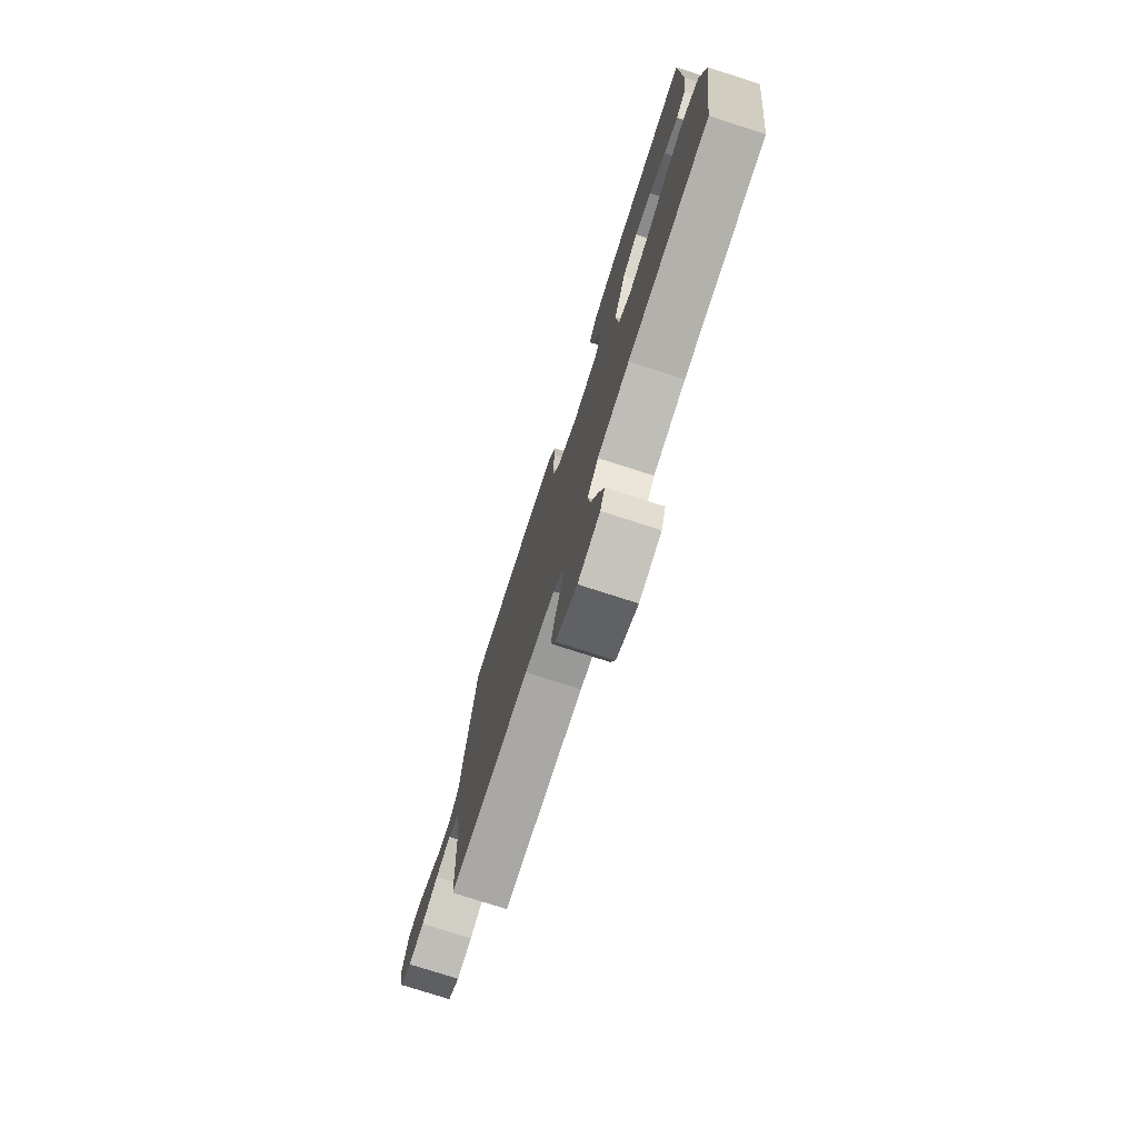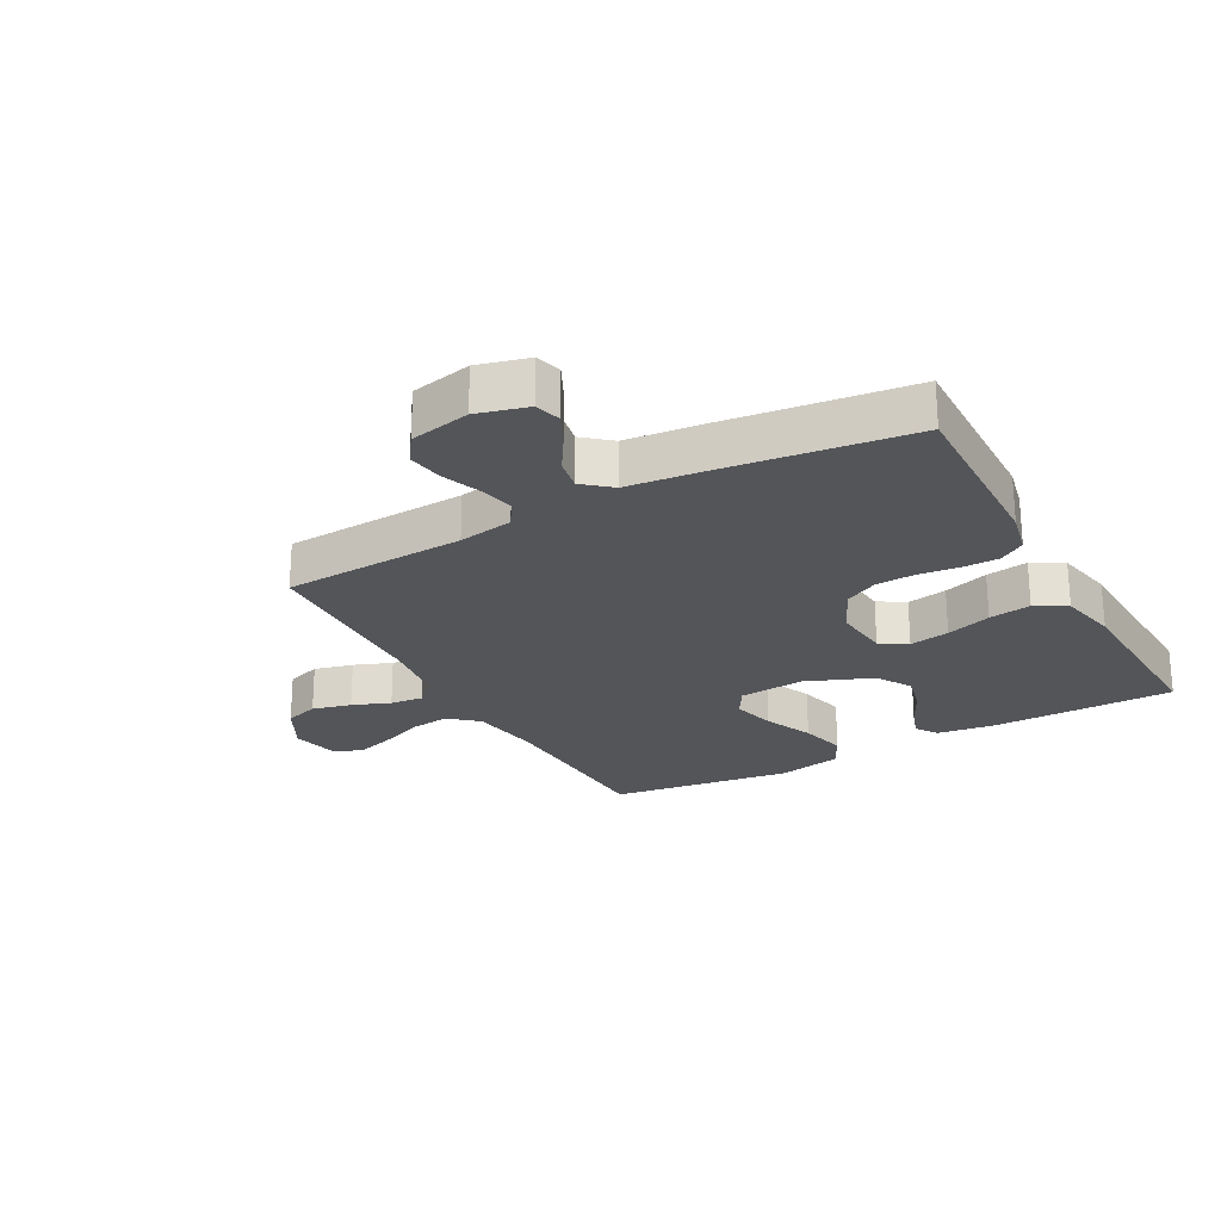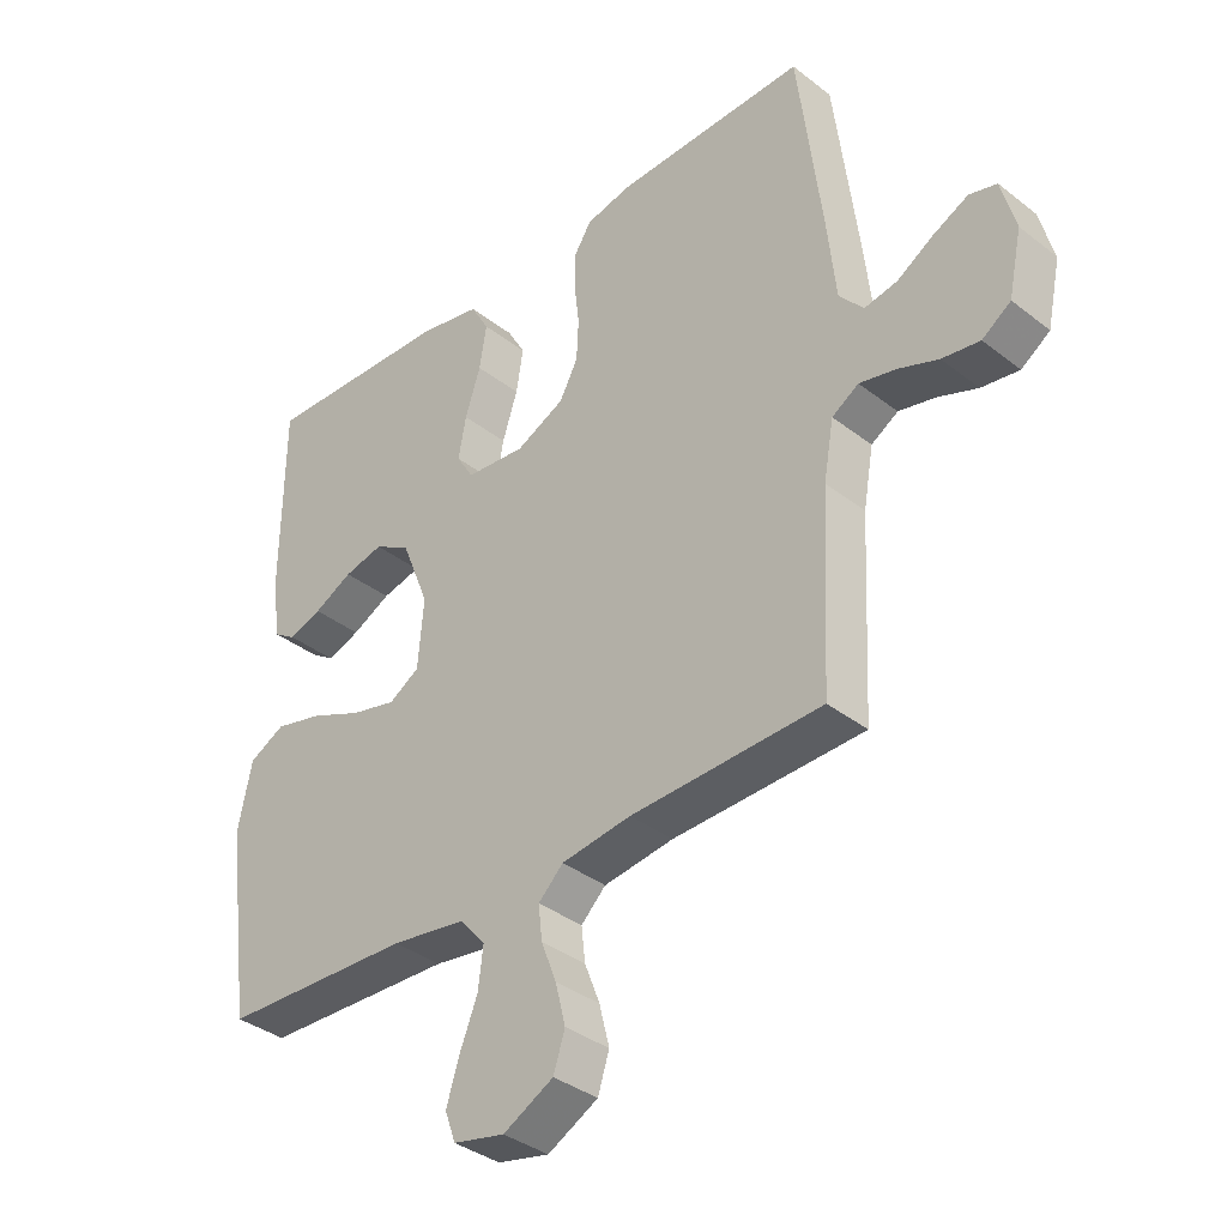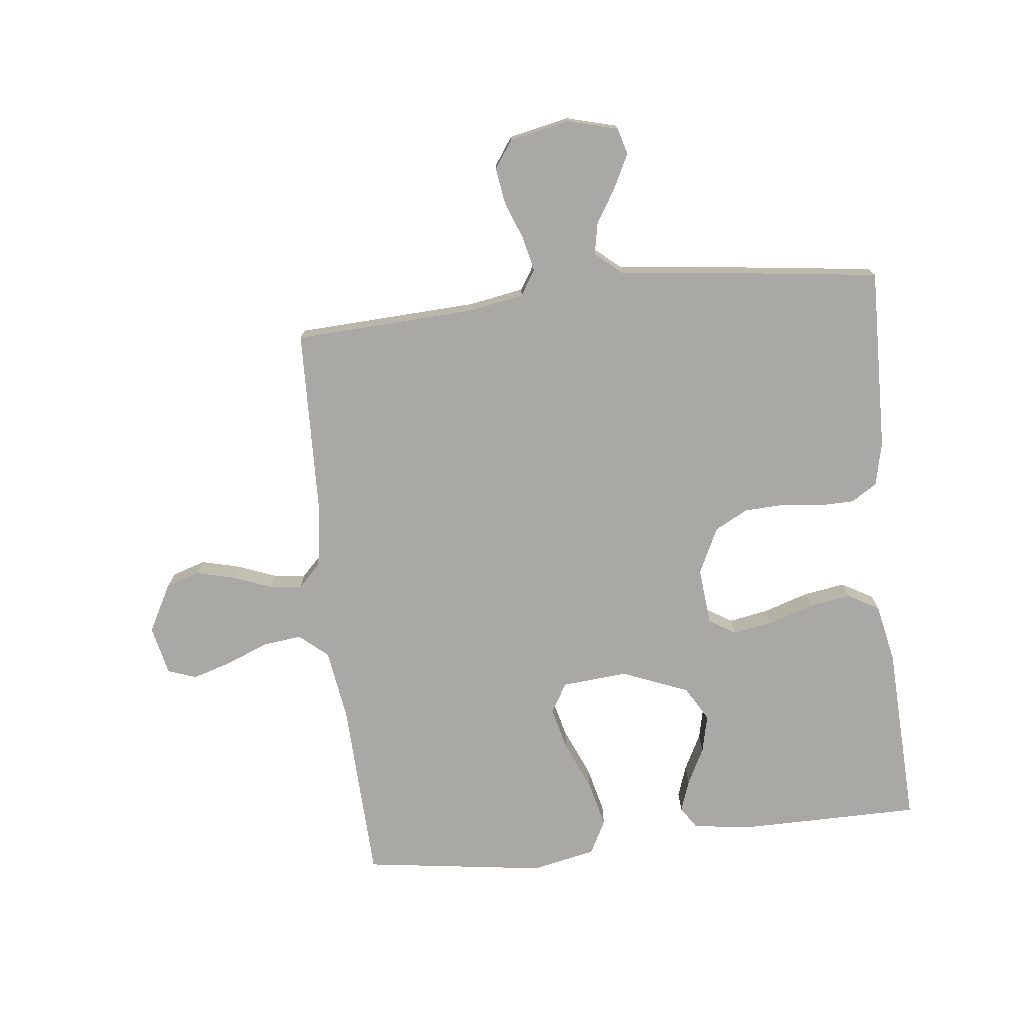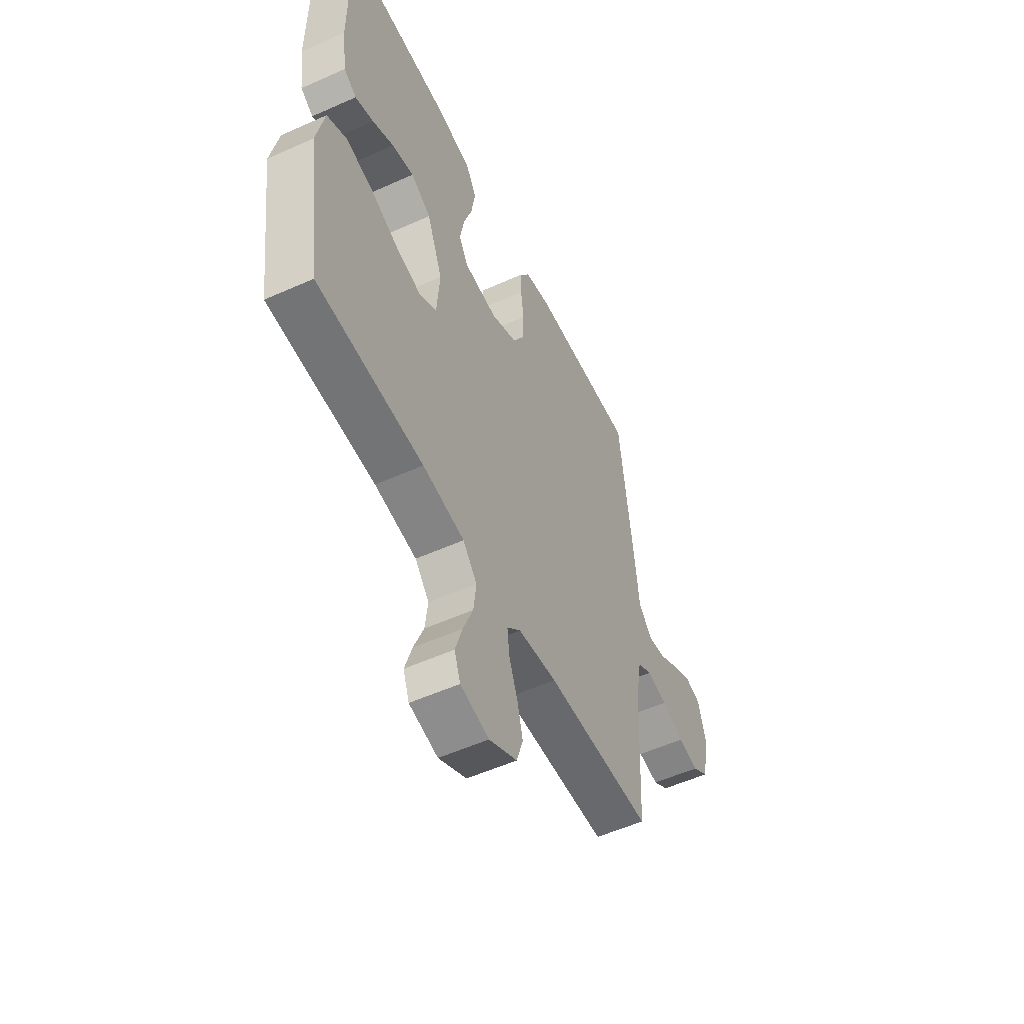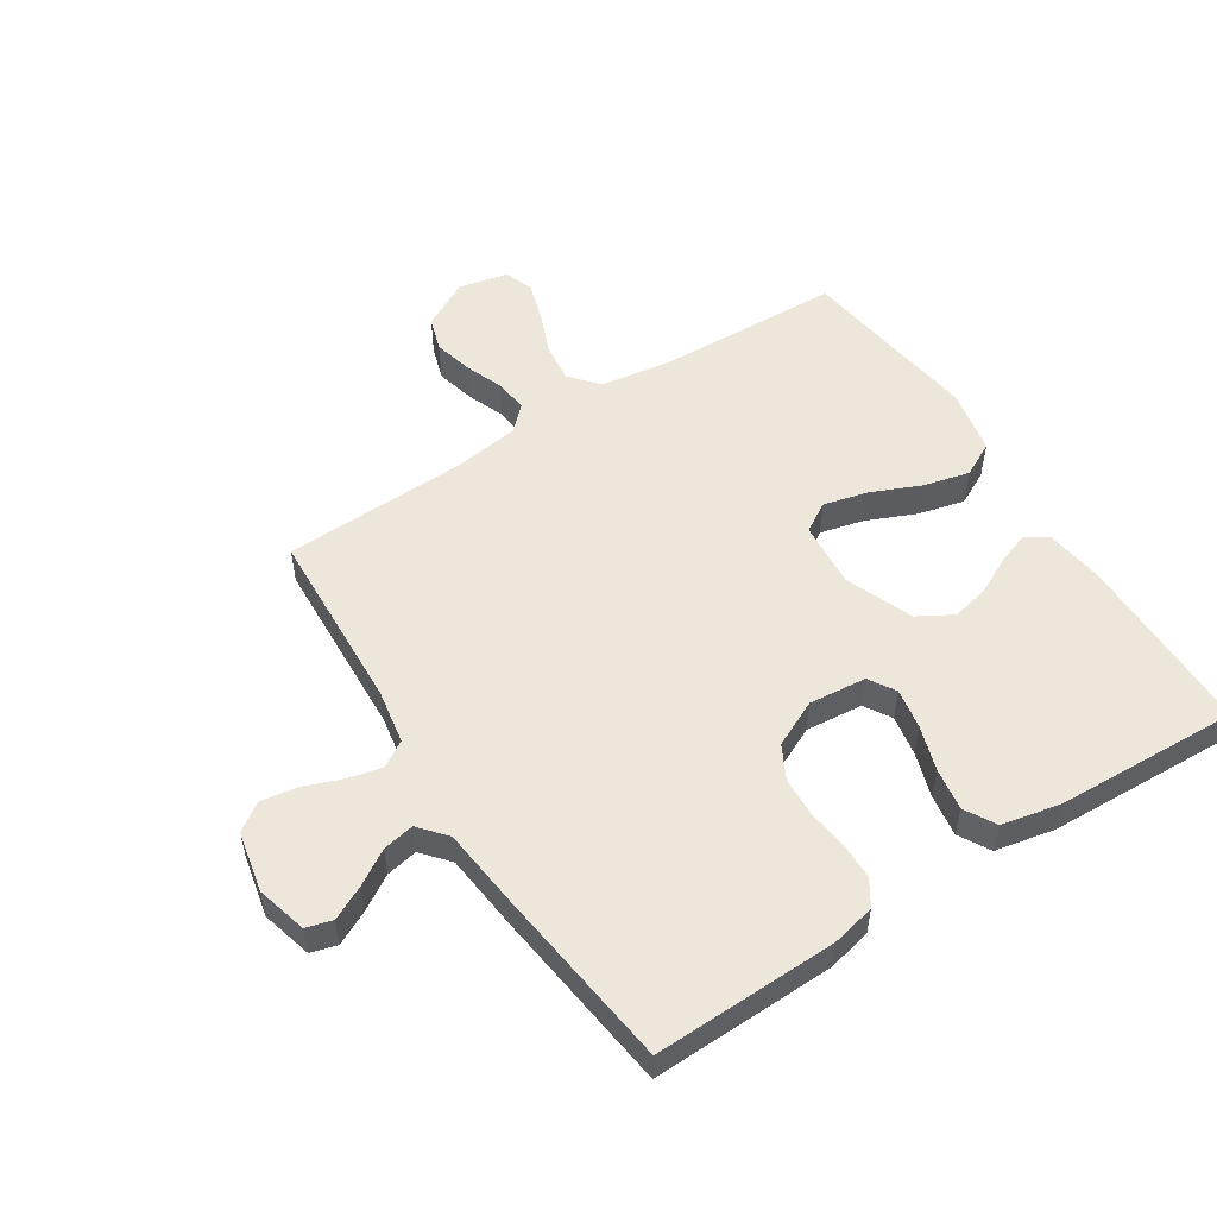
<metadata>
{"format":"obj","ext":"obj","renderer":"f3d","projection":"perspective","resolution":1024,"background":"white","views":[{"elev":-76.6,"azim":72.2,"up":"+Z"},{"elev":-24.1,"azim":-61.3,"up":"+Y"},{"elev":-36.6,"azim":-135.2,"up":"+Z"},{"elev":-75.0,"azim":-83.7,"up":"+Y"},{"elev":-54.2,"azim":115.5,"up":"+Z"},{"elev":53.3,"azim":-32.8,"up":"+Y"}]}
</metadata>
<code>
v 0.5 0.07 0.5
v 0.502 0.07 0.2
v 0.489 0.07 0.104
v 0.453 0.07 0.08
v 0.401 0.07 0.098
v 0.34 0.07 0.129
v 0.278 0.07 0.143
v 0.221 0.07 0.11
v 0.177 0.07 0
v 0.186 0.07 -0.108
v 0.234 0.07 -0.137
v 0.306 0.07 -0.119
v 0.387 0.07 -0.084
v 0.463 0.07 -0.065
v 0.519 0.07 -0.094
v 0.541 0.07 -0.2
v 0.5 0.07 -0.5
v 0.2 0.07 -0.512
v 0.082 0.07 -0.53
v 0.042 0.07 -0.577
v 0.05 0.07 -0.641
v 0.078 0.07 -0.711
v 0.098 0.07 -0.775
v 0.081 0.07 -0.822
v 0 0.07 -0.84
v -0.079 0.07 -0.798
v -0.097 0.07 -0.742
v -0.081 0.07 -0.678
v -0.057 0.07 -0.616
v -0.051 0.07 -0.562
v -0.09 0.07 -0.524
v -0.2 0.07 -0.509
v -0.5 0.07 -0.5
v -0.515 0.07 -0.2
v -0.531 0.07 -0.11
v -0.573 0.07 -0.084
v -0.63 0.07 -0.097
v -0.693 0.07 -0.121
v -0.752 0.07 -0.13
v -0.797 0.07 -0.099
v -0.818 0.07 0
v -0.796 0.07 0.083
v -0.753 0.07 0.095
v -0.698 0.07 0.068
v -0.641 0.07 0.033
v -0.589 0.07 0.023
v -0.551 0.07 0.068
v -0.537 0.07 0.2
v -0.5 0.07 0.5
v -0.2 0.07 0.493
v -0.128 0.07 0.477
v -0.101 0.07 0.435
v -0.1 0.07 0.377
v -0.108 0.07 0.31
v -0.105 0.07 0.245
v -0.076 0.07 0.19
v 0 0.07 0.154
v 0.094 0.07 0.163
v 0.121 0.07 0.207
v 0.109 0.07 0.273
v 0.085 0.07 0.347
v 0.074 0.07 0.416
v 0.103 0.07 0.467
v 0.2 0.07 0.487
v 0.5 0 0.5
v 0.502 0 0.2
v 0.489 0 0.104
v 0.453 0 0.08
v 0.401 0 0.098
v 0.34 0 0.129
v 0.278 0 0.143
v 0.221 0 0.11
v 0.177 0 0
v 0.186 0 -0.108
v 0.234 0 -0.137
v 0.306 0 -0.119
v 0.387 0 -0.084
v 0.463 0 -0.065
v 0.519 0 -0.094
v 0.541 0 -0.2
v 0.5 0 -0.5
v 0.2 0 -0.512
v 0.082 0 -0.53
v 0.042 0 -0.577
v 0.05 0 -0.641
v 0.078 0 -0.711
v 0.098 0 -0.775
v 0.081 0 -0.822
v 0 0 -0.84
v -0.079 0 -0.798
v -0.097 0 -0.742
v -0.081 0 -0.678
v -0.057 0 -0.616
v -0.051 0 -0.562
v -0.09 0 -0.524
v -0.2 0 -0.509
v -0.5 0 -0.5
v -0.515 0 -0.2
v -0.531 0 -0.11
v -0.573 0 -0.084
v -0.63 0 -0.097
v -0.693 0 -0.121
v -0.752 0 -0.13
v -0.797 0 -0.099
v -0.818 0 0
v -0.796 0 0.083
v -0.753 0 0.095
v -0.698 0 0.068
v -0.641 0 0.033
v -0.589 0 0.023
v -0.551 0 0.068
v -0.537 0 0.2
v -0.5 0 0.5
v -0.2 0 0.493
v -0.128 0 0.477
v -0.101 0 0.435
v -0.1 0 0.377
v -0.108 0 0.31
v -0.105 0 0.245
v -0.076 0 0.19
v 0 0 0.154
v 0.094 0 0.163
v 0.121 0 0.207
v 0.109 0 0.273
v 0.085 0 0.347
v 0.074 0 0.416
v 0.103 0 0.467
v 0.2 0 0.487
f 4 5 6
f 3 4 6
f 2 3 6
f 1 2 6
f 64 1 6
f 63 64 6
f 62 63 6
f 61 62 6
f 60 61 6
f 59 60 6 7
f 58 59 7 8
f 57 58 8 9
f 56 57 9 10
f 52 53 54
f 51 52 54
f 50 51 54
f 49 50 54
f 48 49 54
f 47 48 54
f 46 47 54 55
f 43 44 45
f 42 43 45
f 41 42 45
f 40 41 45
f 39 40 45
f 38 39 45
f 37 38 45
f 36 37 45 46
f 46 55 56
f 36 46 56
f 35 36 56
f 32 33 34
f 35 56 10
f 34 35 10
f 32 34 10
f 31 32 10
f 27 28 29
f 26 27 29
f 25 26 29
f 24 25 29
f 23 24 29
f 22 23 29
f 21 22 29
f 20 21 29 30
f 16 17 18
f 15 16 18
f 14 15 18
f 13 14 18
f 12 13 18
f 11 12 18 19
f 20 30 31
f 19 20 31
f 11 19 31
f 10 11 31
f 70 69 68
f 70 68 67
f 70 67 66
f 70 66 65
f 70 65 128
f 70 128 127
f 70 127 126
f 70 126 125
f 70 125 124
f 71 70 124 123
f 72 71 123 122
f 73 72 122 121
f 74 73 121 120
f 118 117 116
f 118 116 115
f 118 115 114
f 118 114 113
f 118 113 112
f 118 112 111
f 119 118 111 110
f 109 108 107
f 109 107 106
f 109 106 105
f 109 105 104
f 109 104 103
f 109 103 102
f 109 102 101
f 110 109 101 100
f 120 119 110
f 120 110 100
f 120 100 99
f 98 97 96
f 74 120 99
f 74 99 98
f 74 98 96
f 74 96 95
f 93 92 91
f 93 91 90
f 93 90 89
f 93 89 88
f 93 88 87
f 93 87 86
f 93 86 85
f 94 93 85 84
f 82 81 80
f 82 80 79
f 82 79 78
f 82 78 77
f 82 77 76
f 83 82 76 75
f 95 94 84
f 95 84 83
f 95 83 75
f 95 75 74
f 1 65 66 2
f 2 66 67 3
f 3 67 68 4
f 4 68 69 5
f 5 69 70 6
f 6 70 71 7
f 7 71 72 8
f 8 72 73 9
f 9 73 74 10
f 10 74 75 11
f 11 75 76 12
f 12 76 77 13
f 13 77 78 14
f 14 78 79 15
f 15 79 80 16
f 16 80 81 17
f 17 81 82 18
f 18 82 83 19
f 19 83 84 20
f 20 84 85 21
f 21 85 86 22
f 22 86 87 23
f 23 87 88 24
f 24 88 89 25
f 25 89 90 26
f 26 90 91 27
f 27 91 92 28
f 28 92 93 29
f 29 93 94 30
f 30 94 95 31
f 31 95 96 32
f 32 96 97 33
f 33 97 98 34
f 34 98 99 35
f 35 99 100 36
f 36 100 101 37
f 37 101 102 38
f 38 102 103 39
f 39 103 104 40
f 40 104 105 41
f 41 105 106 42
f 42 106 107 43
f 43 107 108 44
f 44 108 109 45
f 45 109 110 46
f 46 110 111 47
f 47 111 112 48
f 48 112 113 49
f 49 113 114 50
f 50 114 115 51
f 51 115 116 52
f 52 116 117 53
f 53 117 118 54
f 54 118 119 55
f 55 119 120 56
f 56 120 121 57
f 57 121 122 58
f 58 122 123 59
f 59 123 124 60
f 60 124 125 61
f 61 125 126 62
f 62 126 127 63
f 63 127 128 64
f 64 128 65 1

</code>
